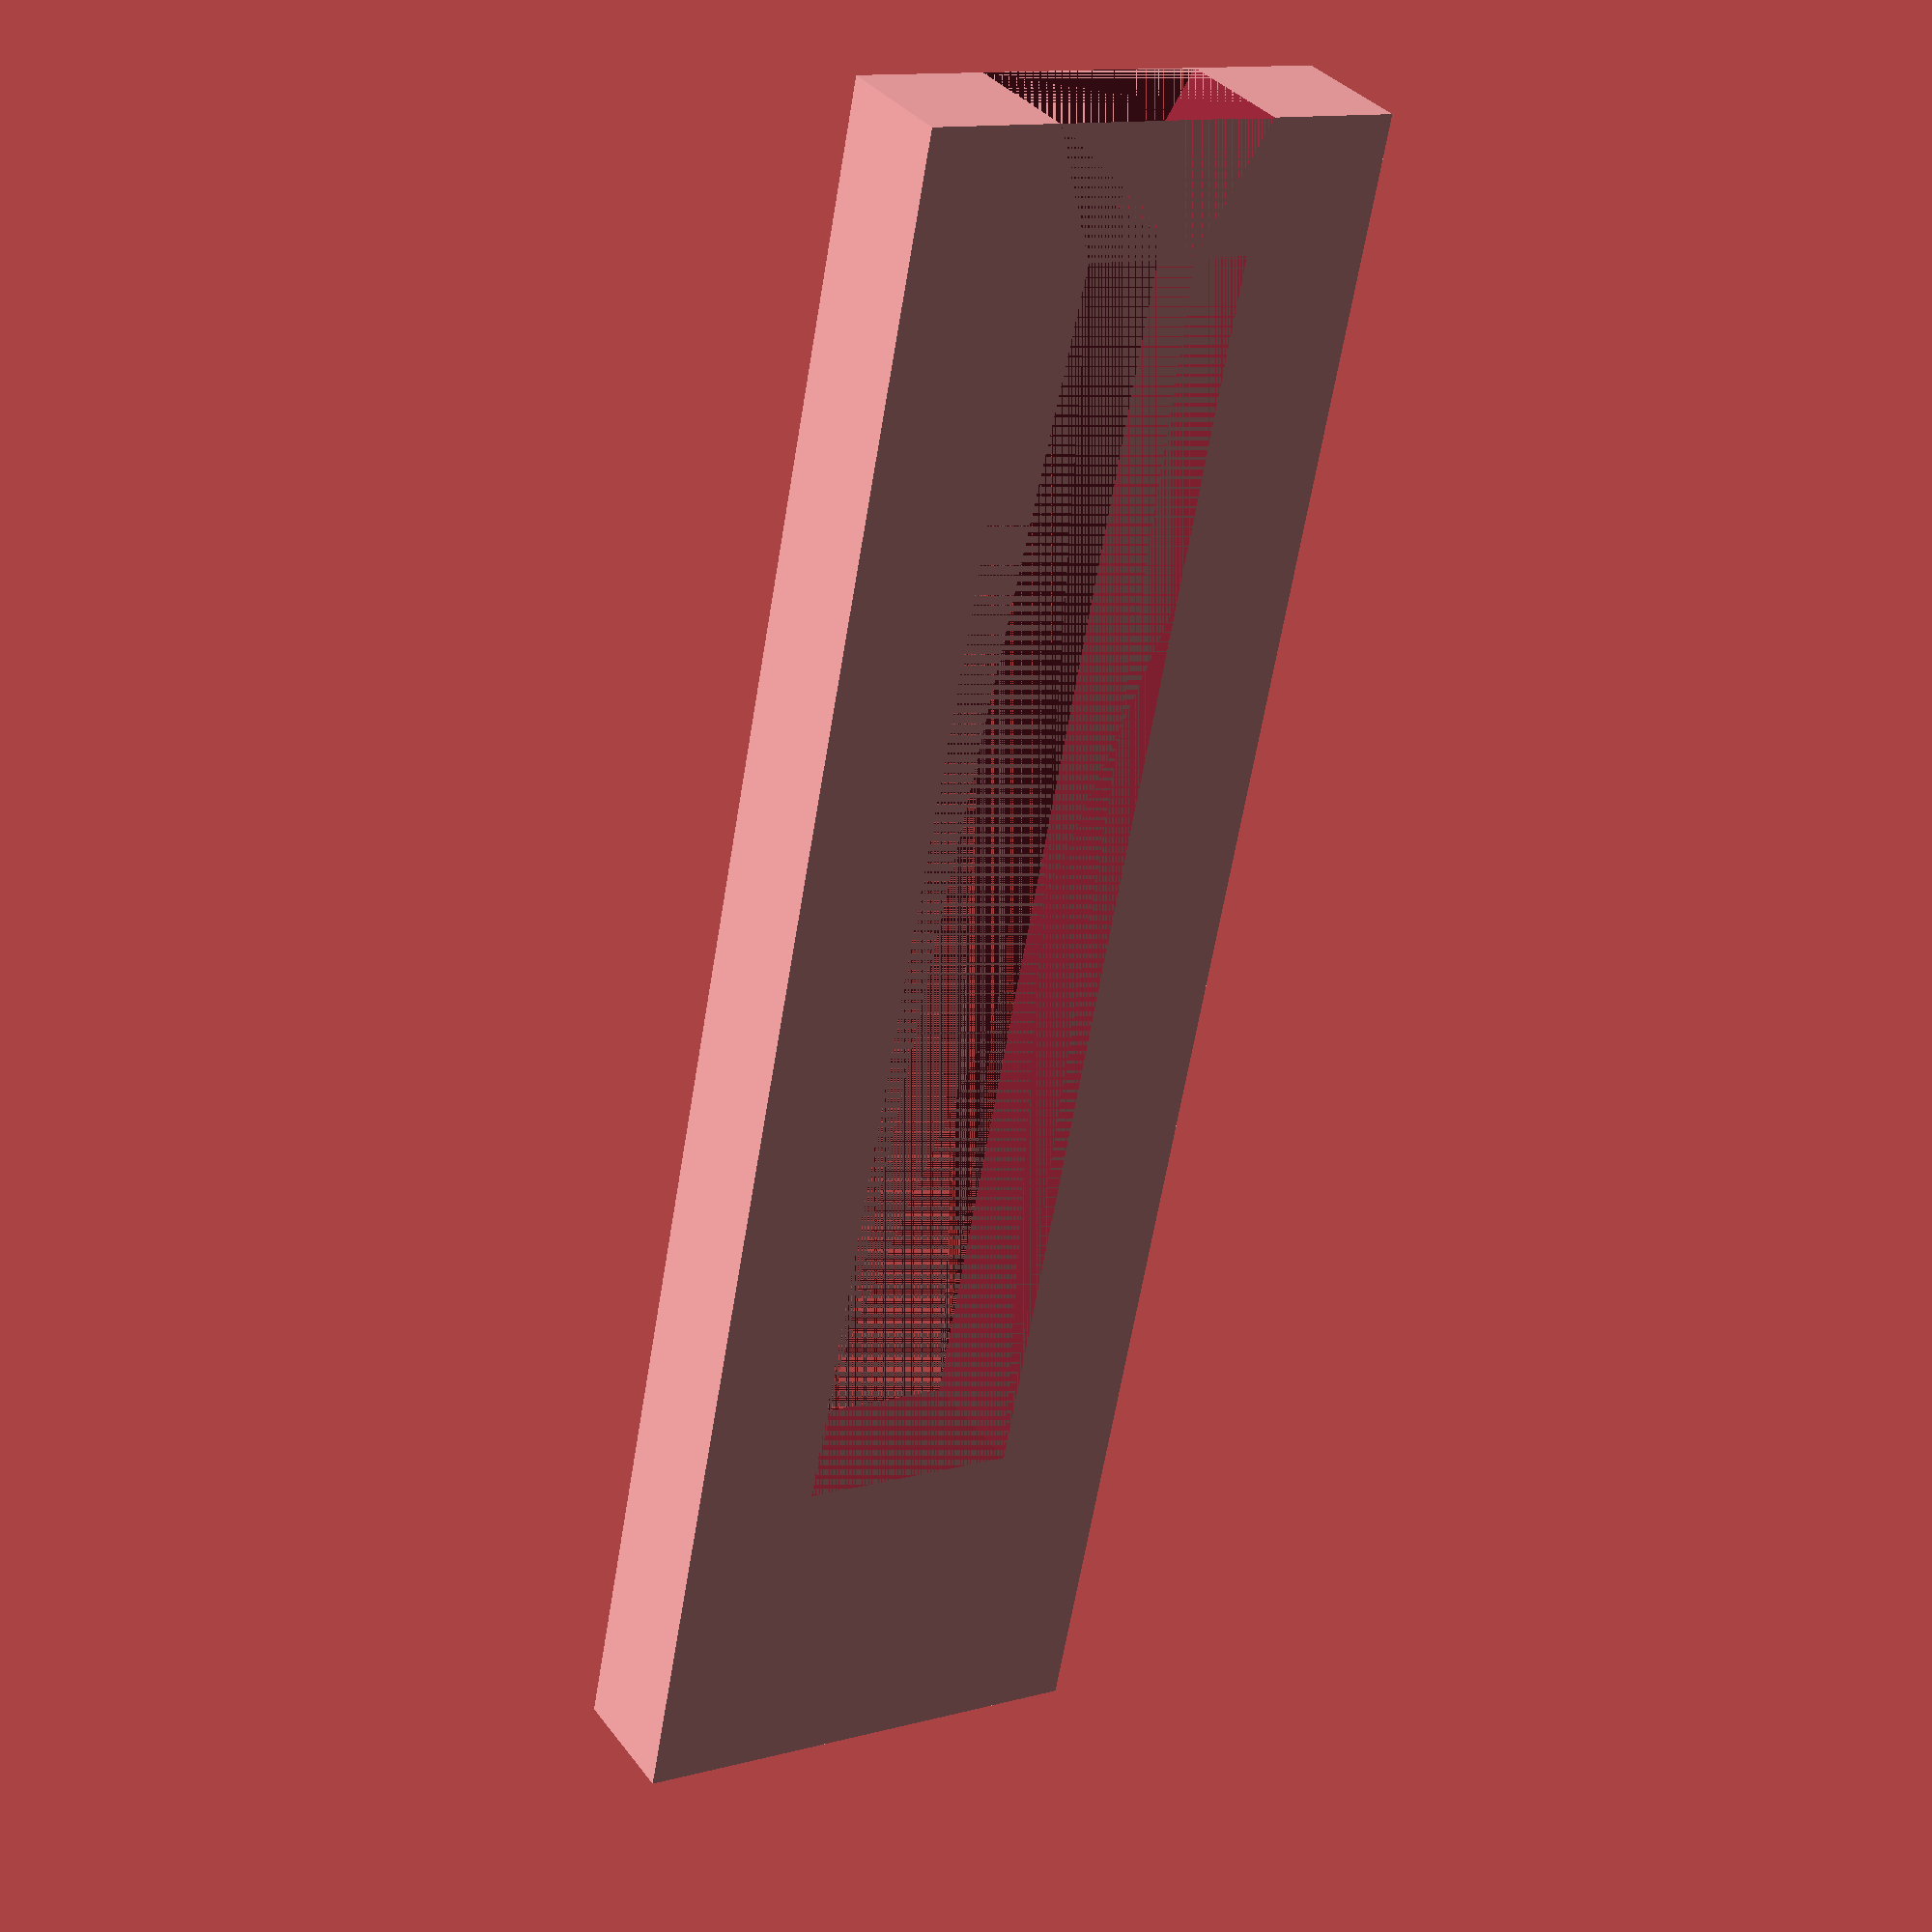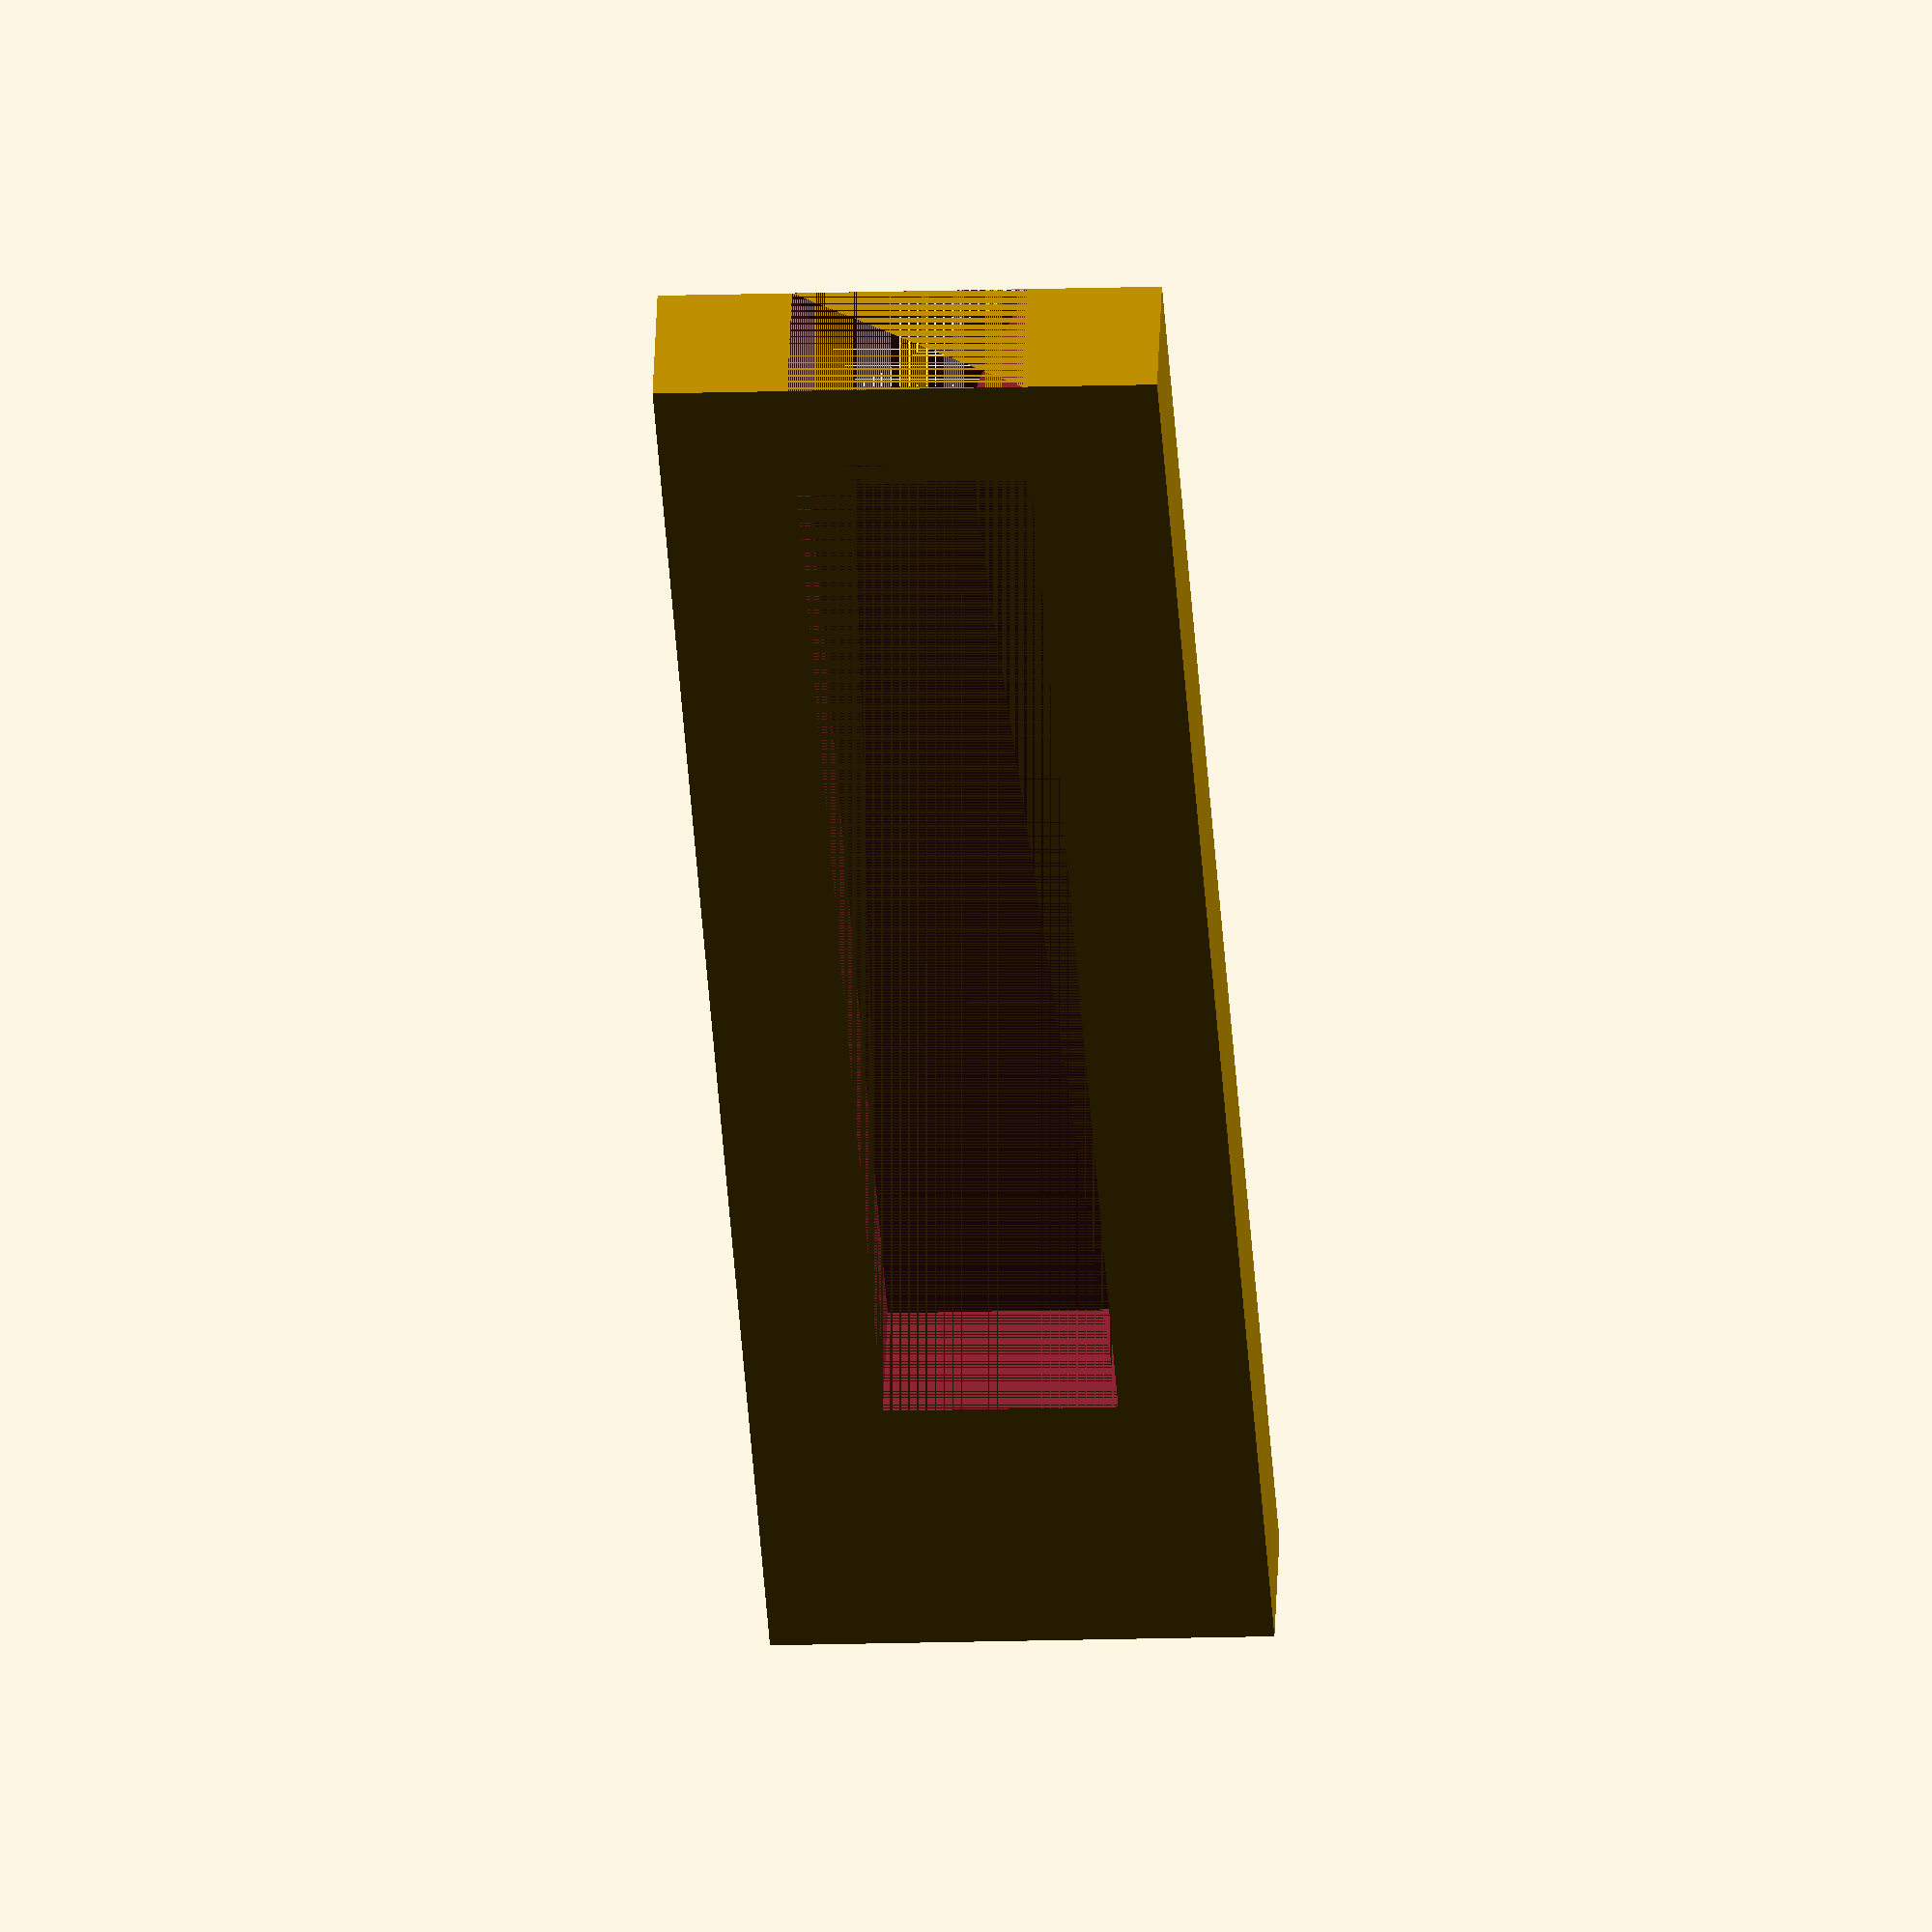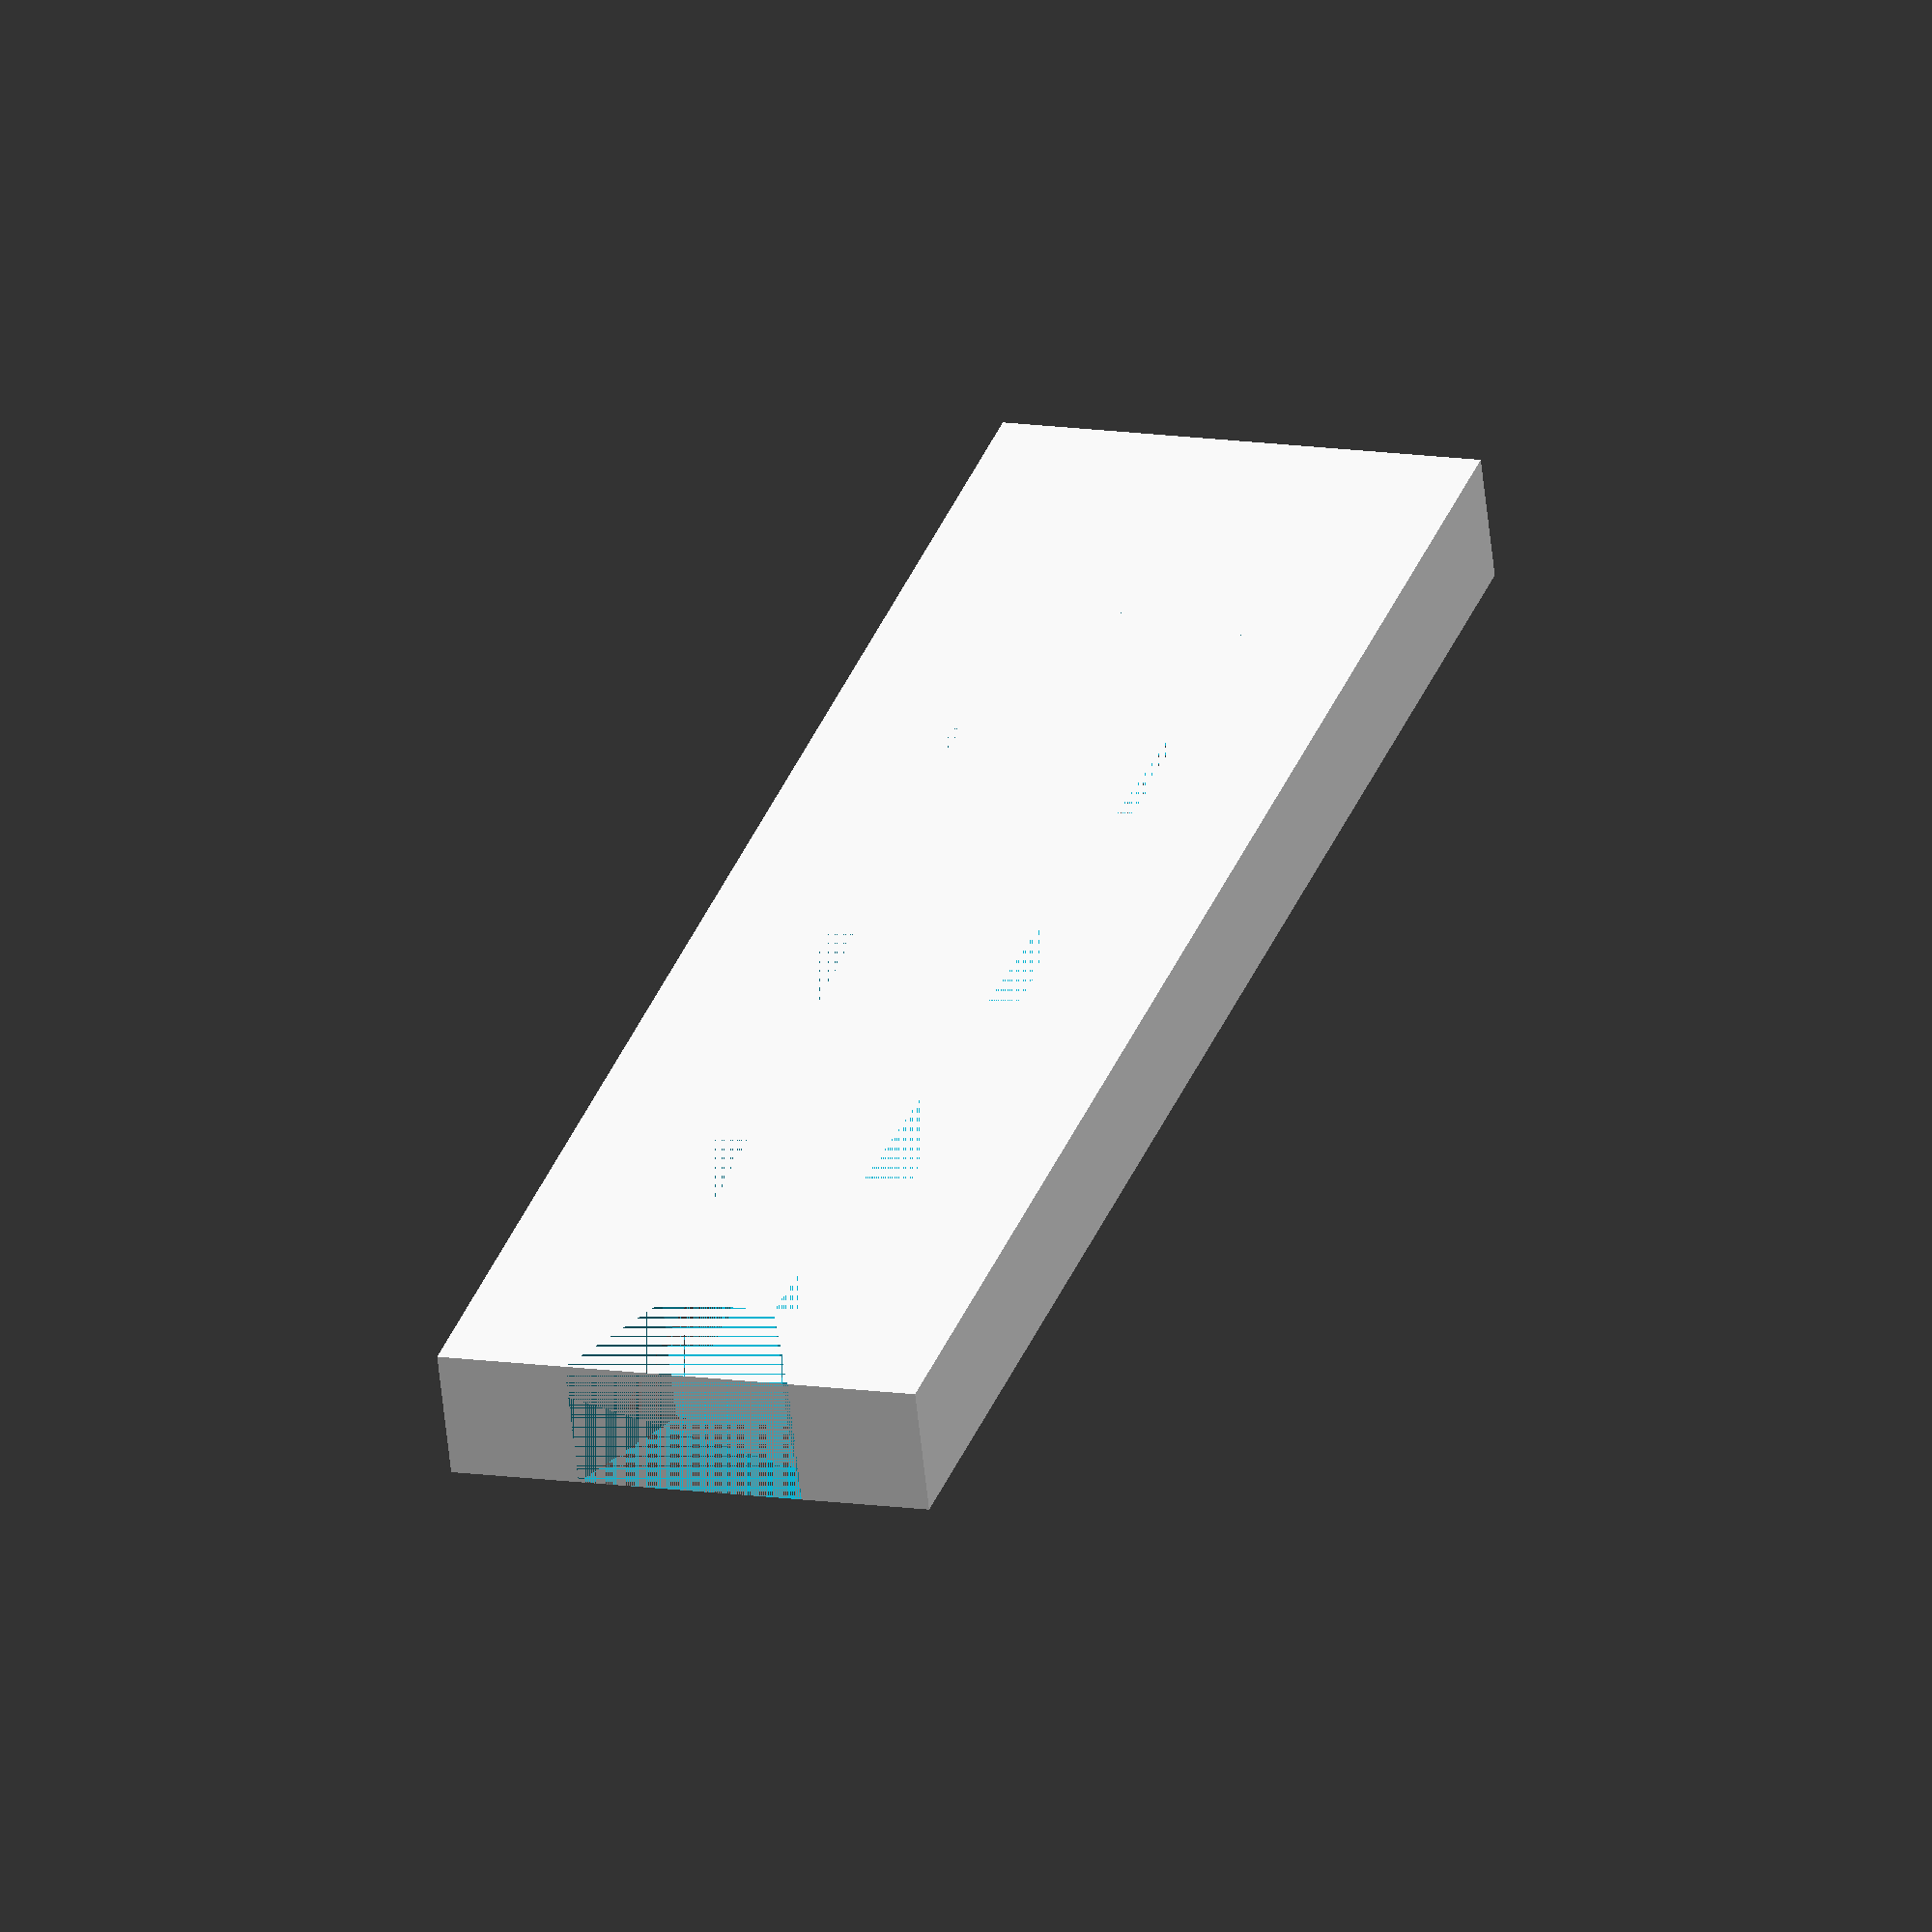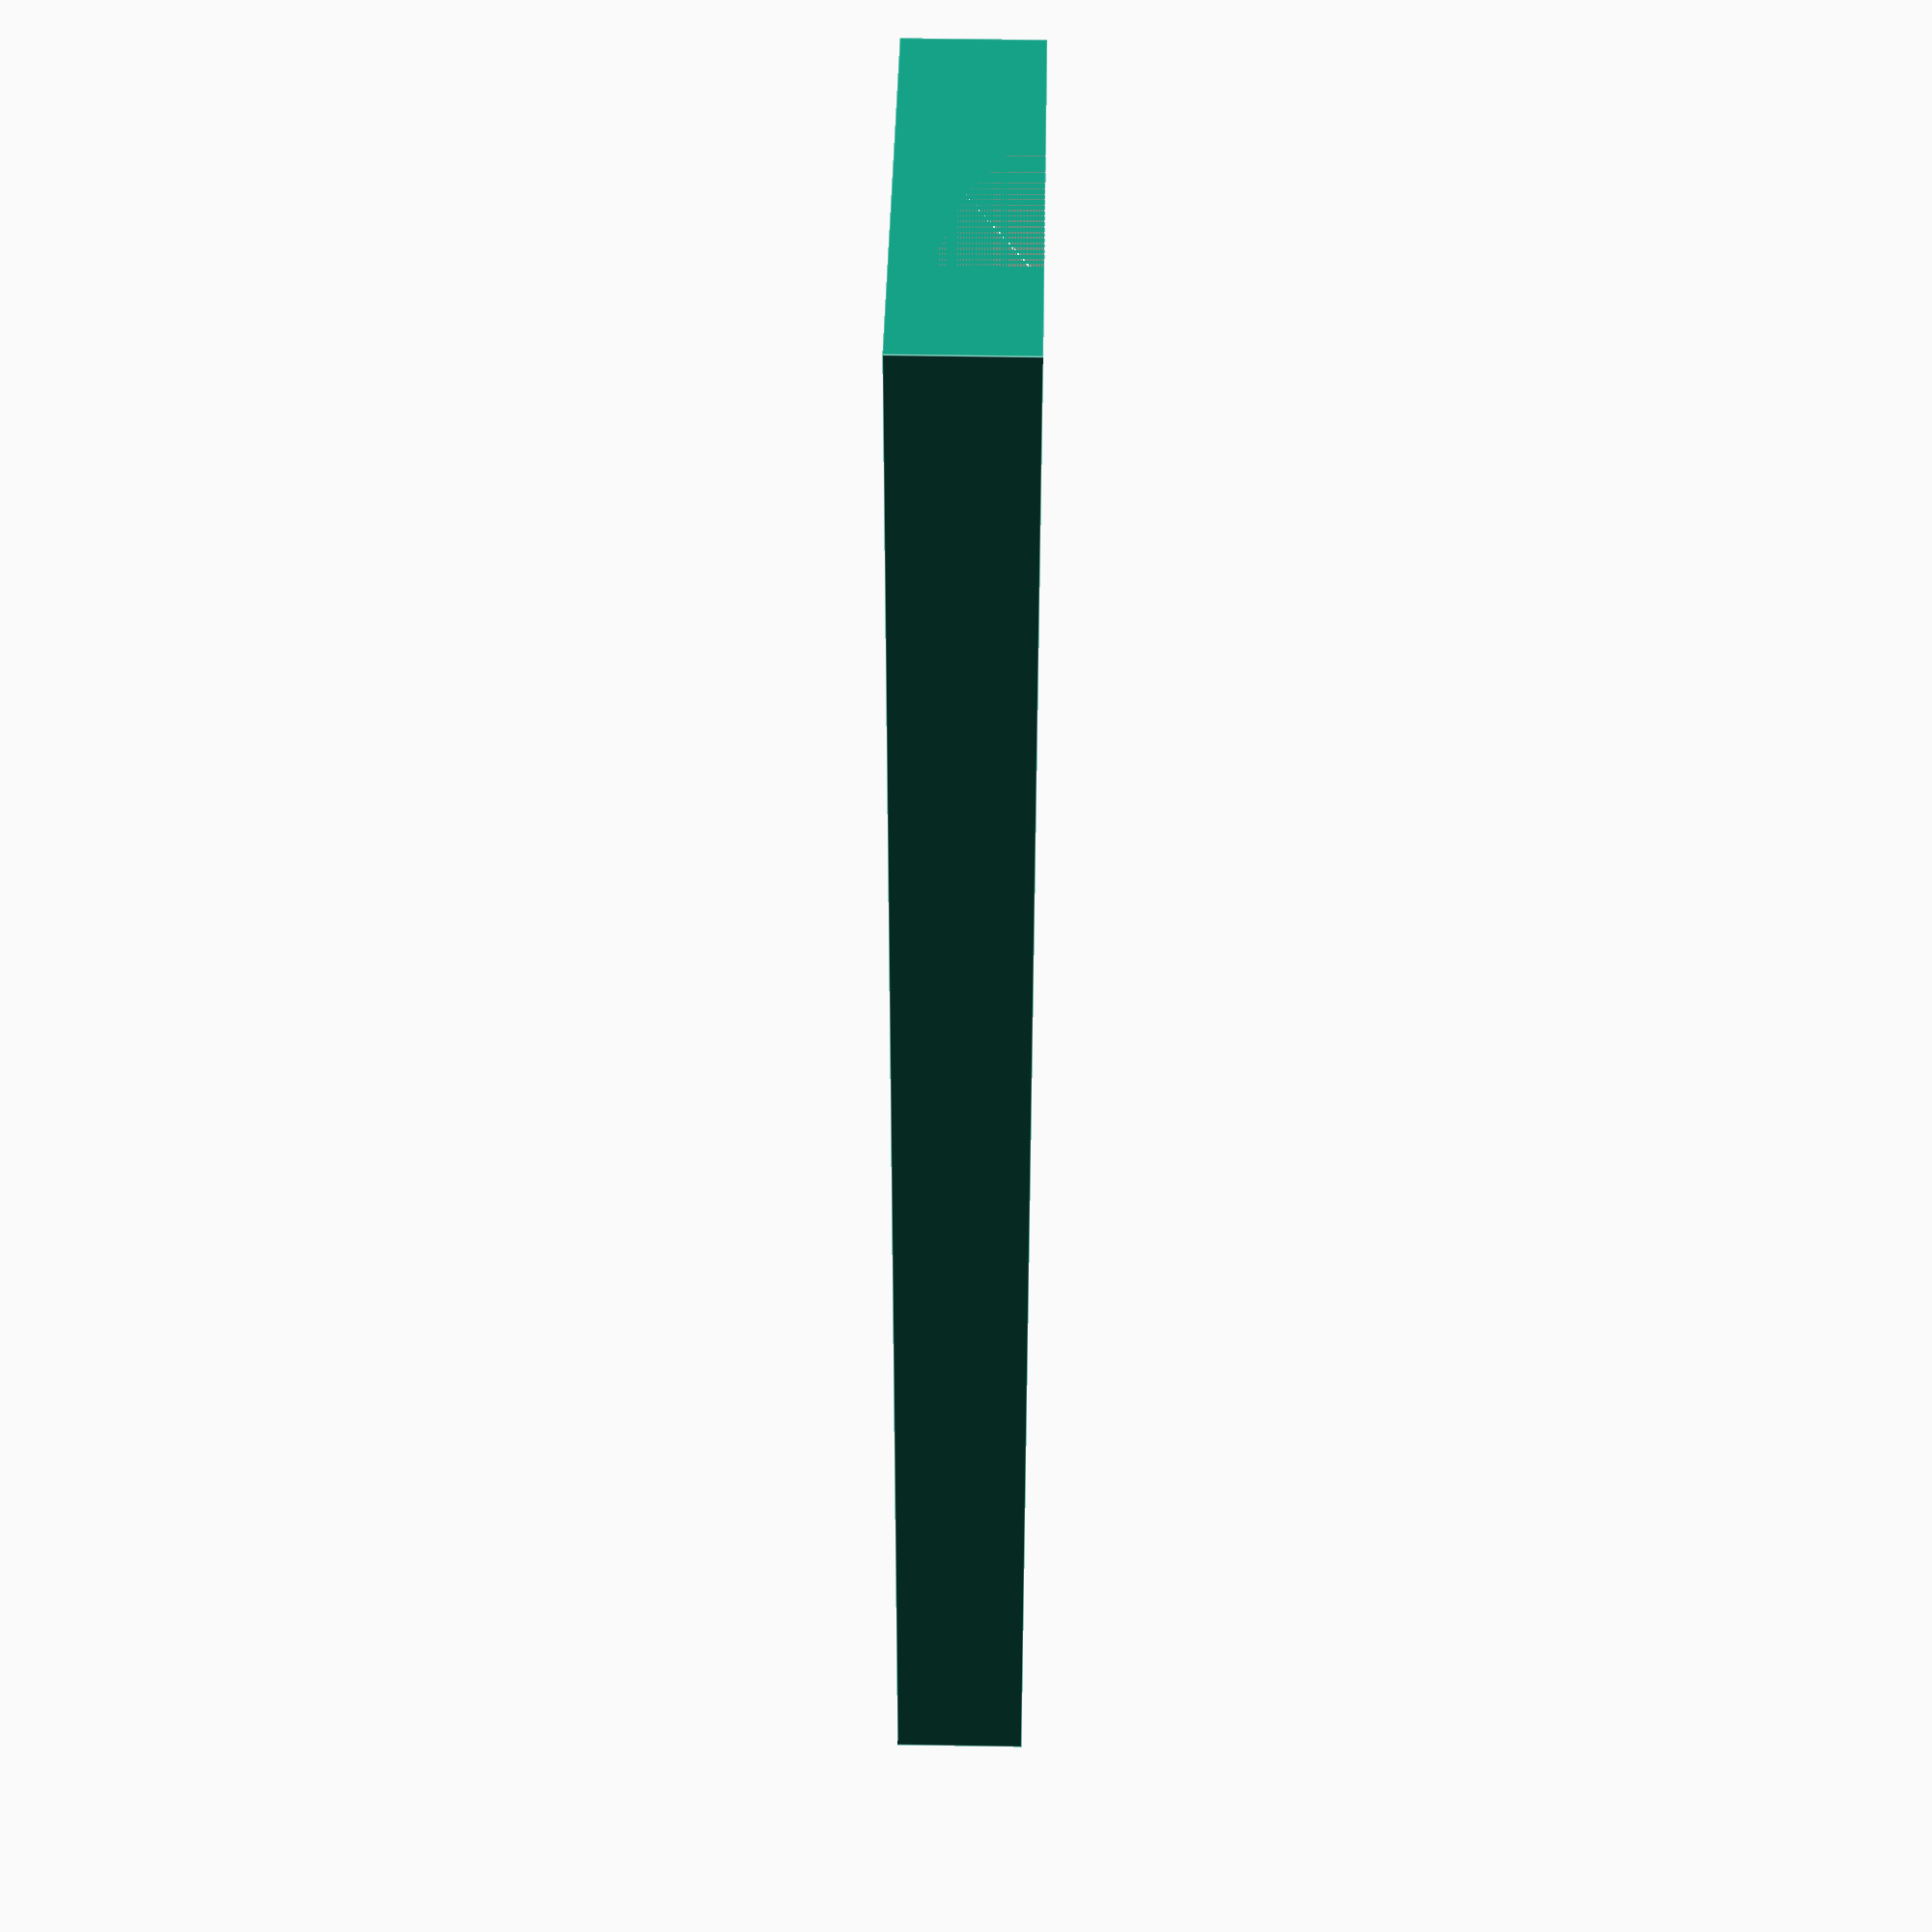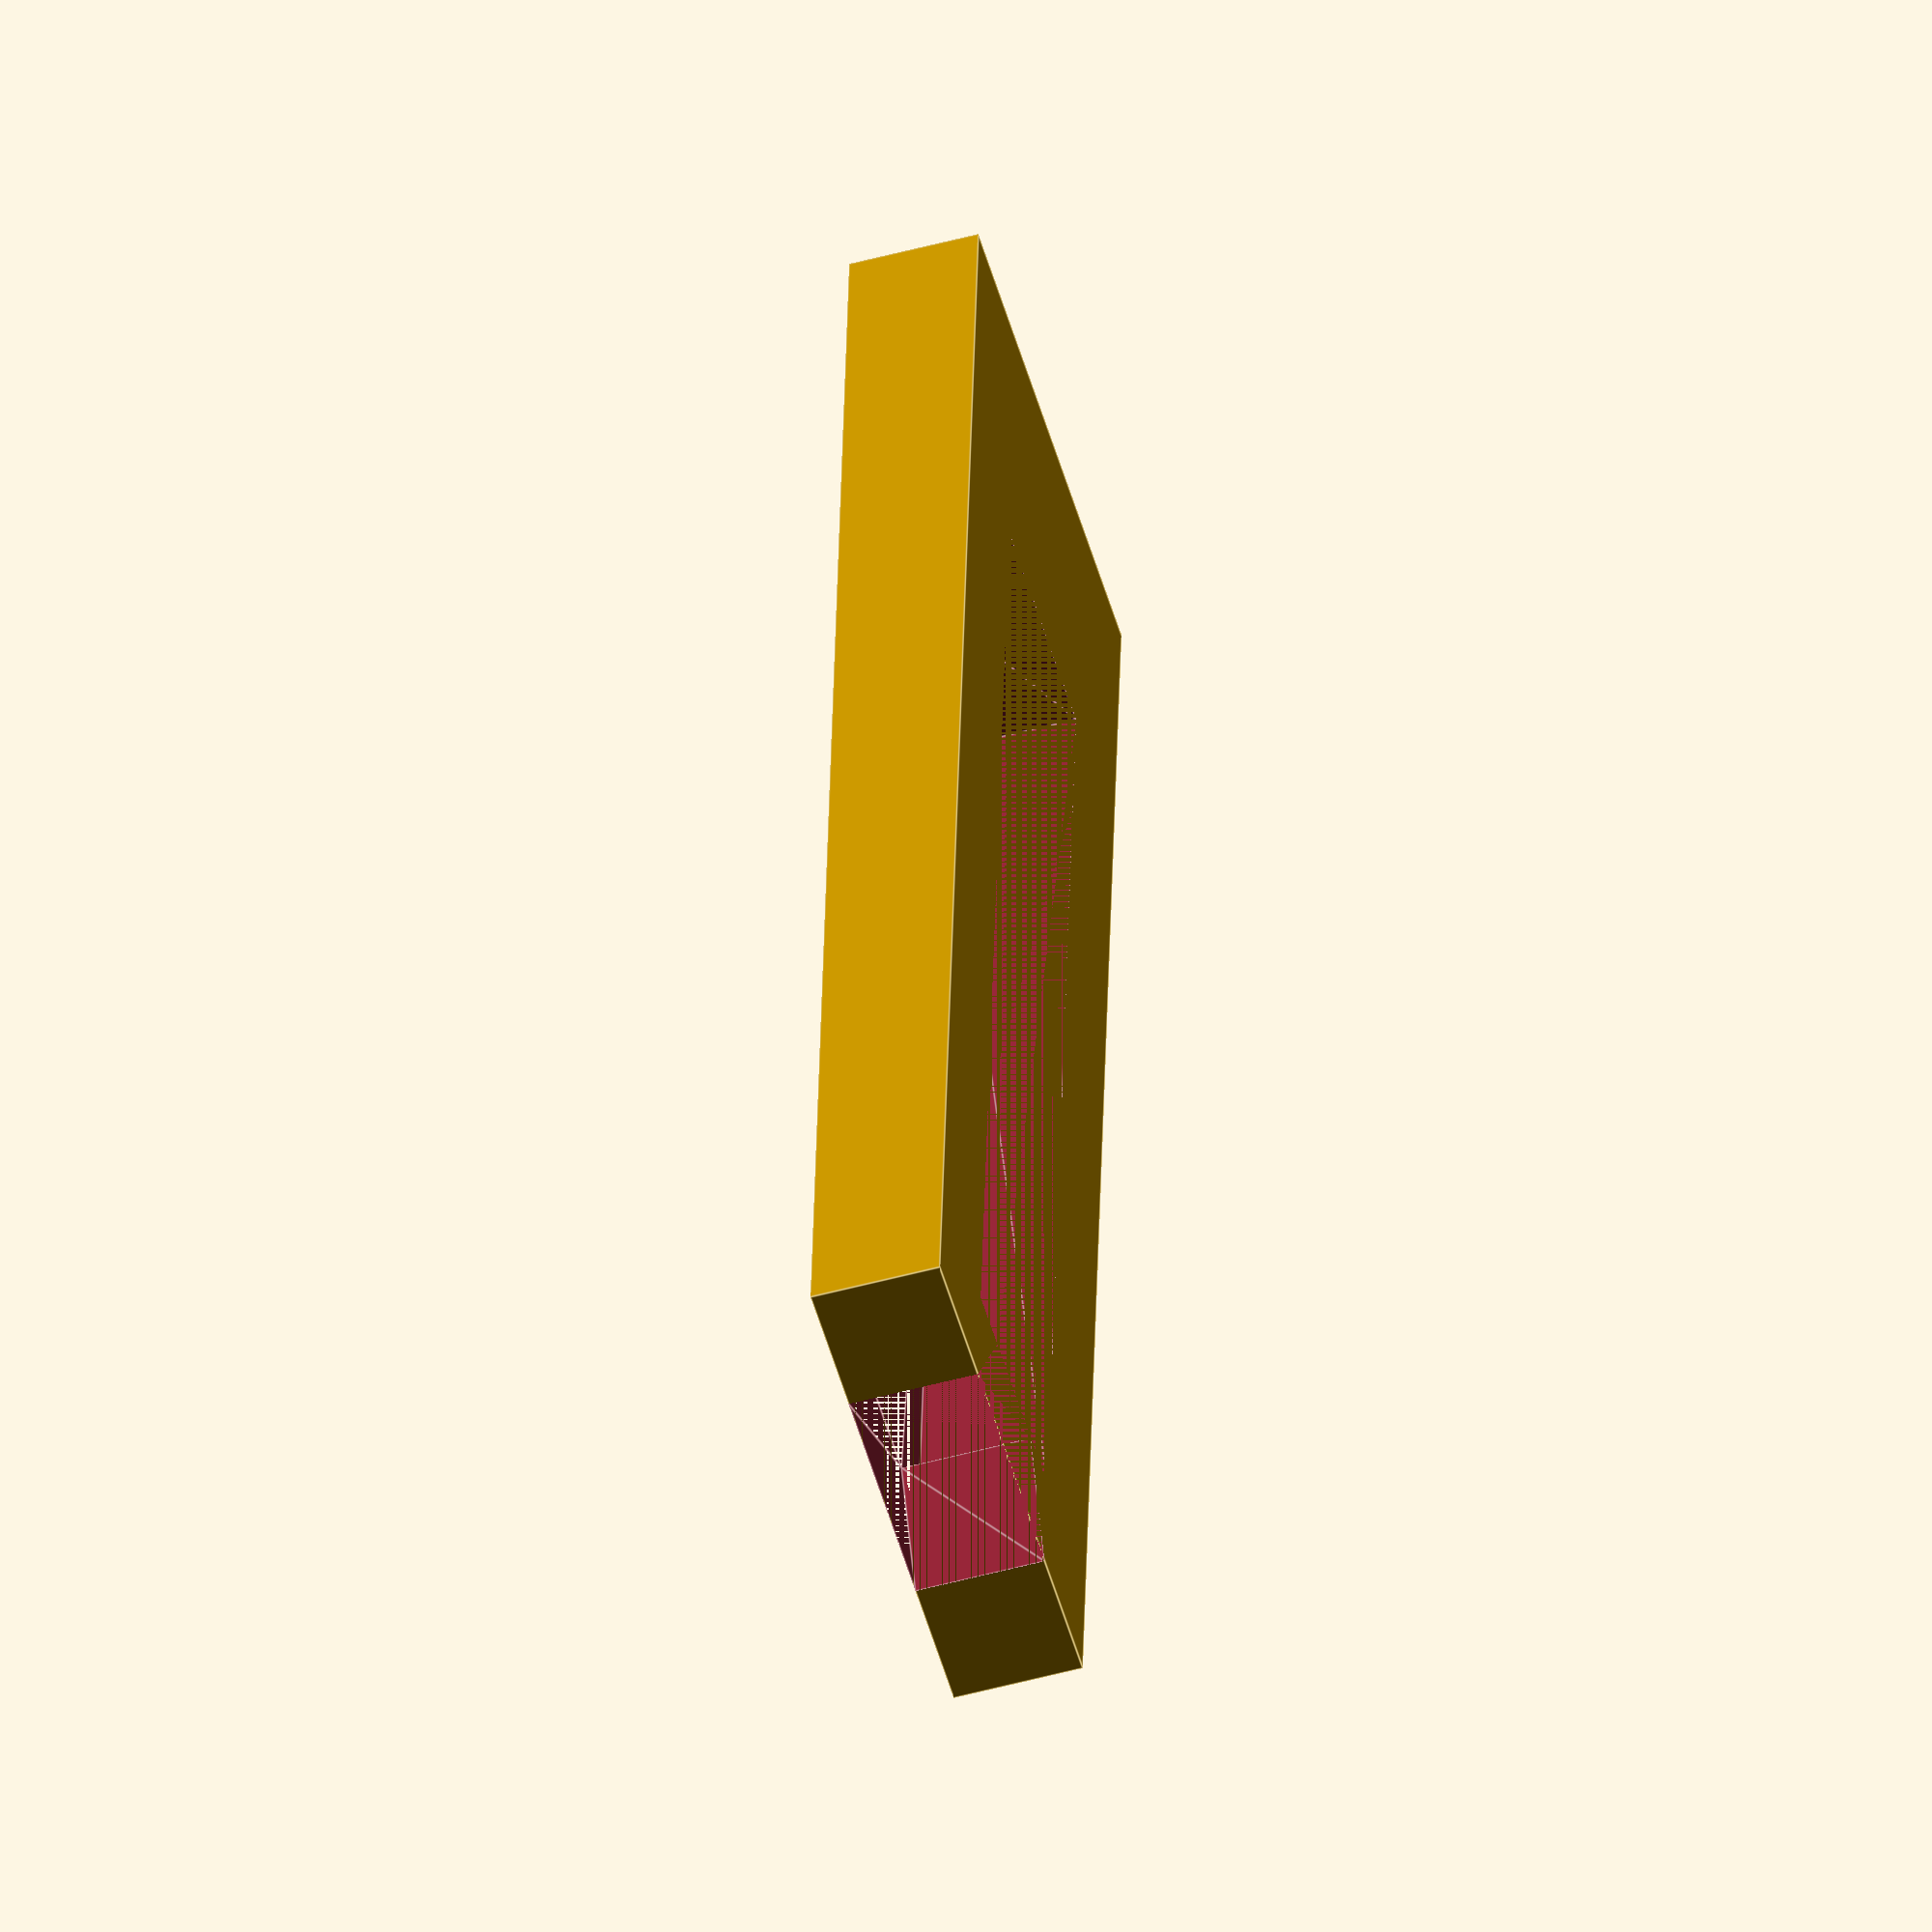
<openscad>
module clippy( frm_ht, frm_thk, top_clr, arm_thk, clp_thk, clp_ht ){
    //assert: 0 < clp_gap < 1
    
    main = [
        top_clr + frm_ht  + clp_thk,
        arm_thk + frm_thk + arm_thk,
        clp_thk
    ];
    
    difference() {
        cube(main);
        translate([
            top_clr,
            arm_thk,
            0
        ]) linear_extrude( height = main[2] ) {
            polygon([
                [0,                 0               ],
                [frm_ht,            0               ],
                [frm_ht,            clp_ht          ],
                [frm_ht + clp_thk,  0               ],
                [frm_ht + clp_thk,  frm_thk         ],
                [frm_ht,            frm_thk - clp_ht],
                [frm_ht,            frm_thk         ],
                [0,                 frm_thk         ]
            ]);
        };
    };
};

frm_thk   = 7; 
frm_ht    = 40;

clippy( frm_ht, frm_thk, 10, 4, 4, 0.25 * frm_thk);


</openscad>
<views>
elev=146.8 azim=79.0 roll=30.7 proj=p view=solid
elev=313.4 azim=266.3 roll=2.1 proj=o view=solid
elev=239.3 azim=288.2 roll=174.0 proj=o view=solid
elev=311.0 azim=262.8 roll=91.1 proj=p view=edges
elev=231.3 azim=274.3 roll=253.5 proj=o view=edges
</views>
